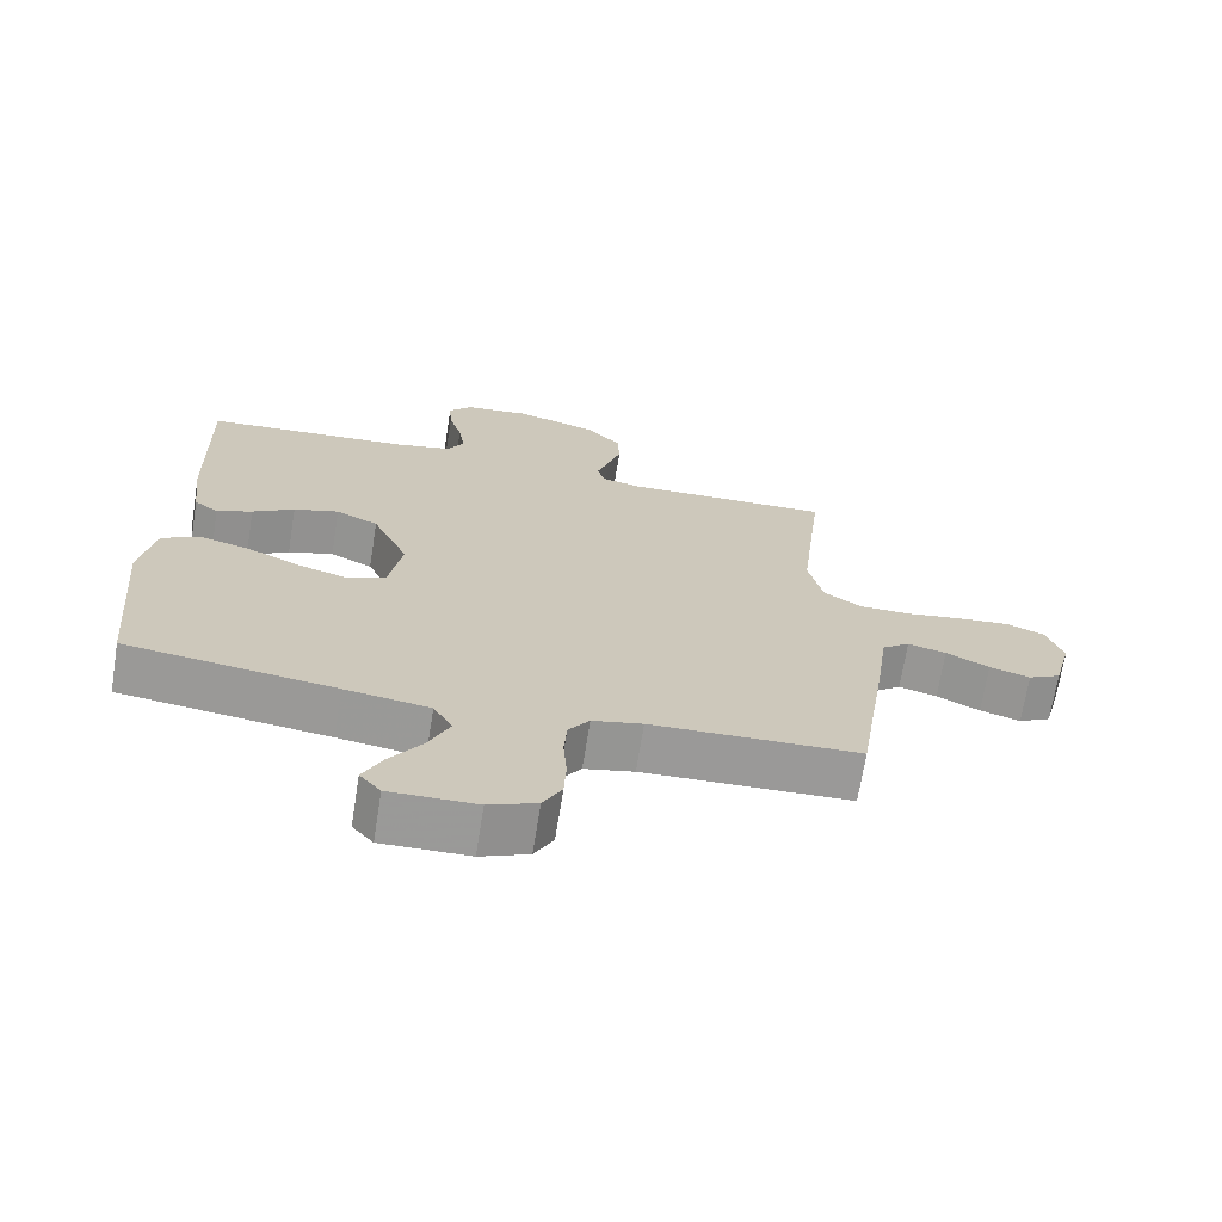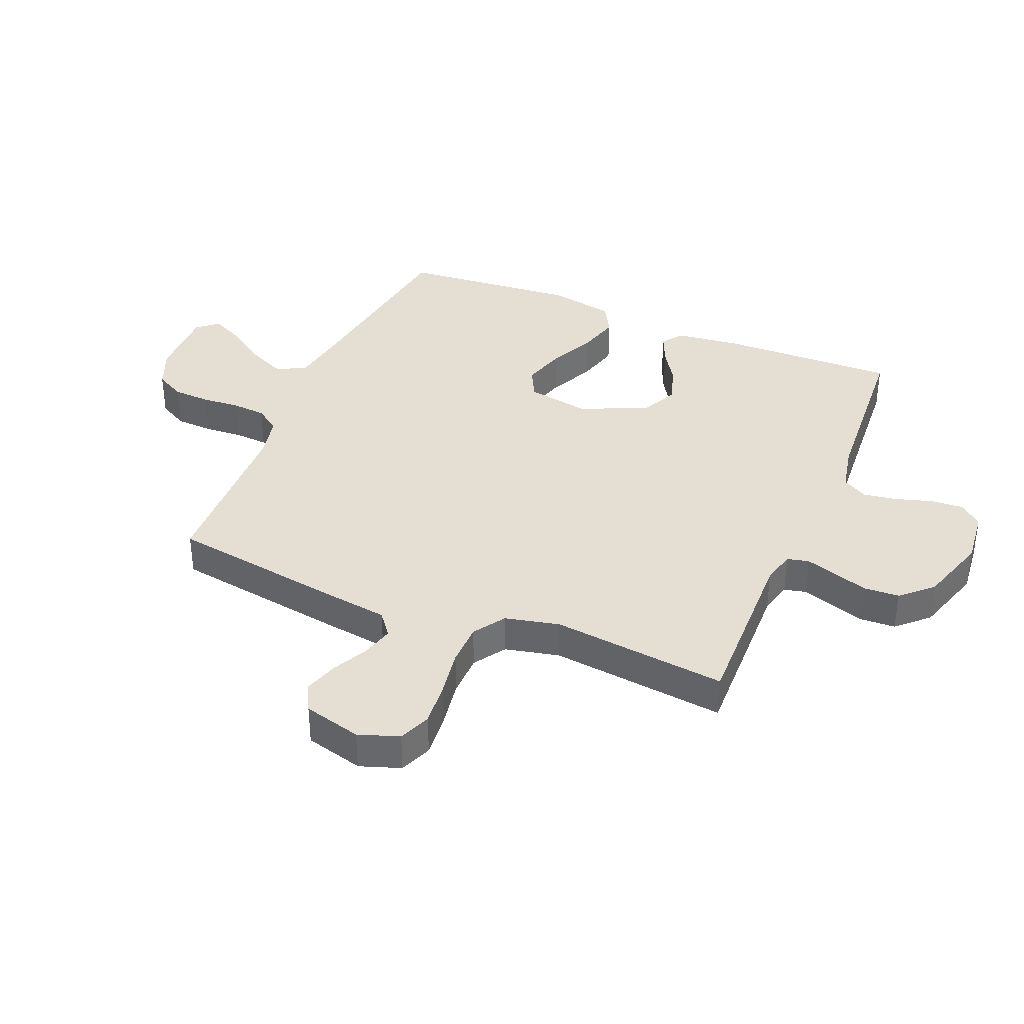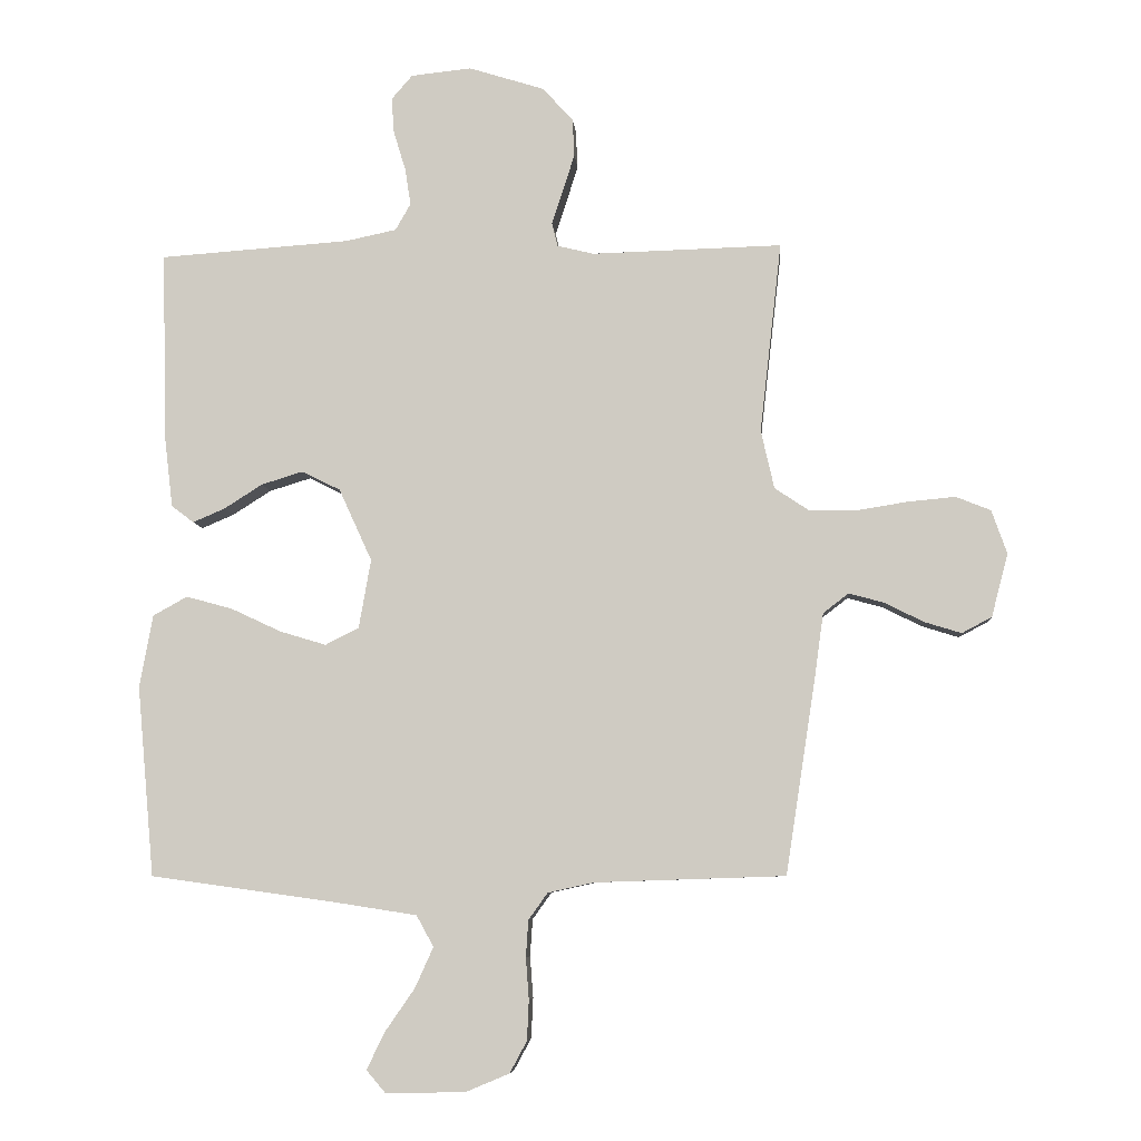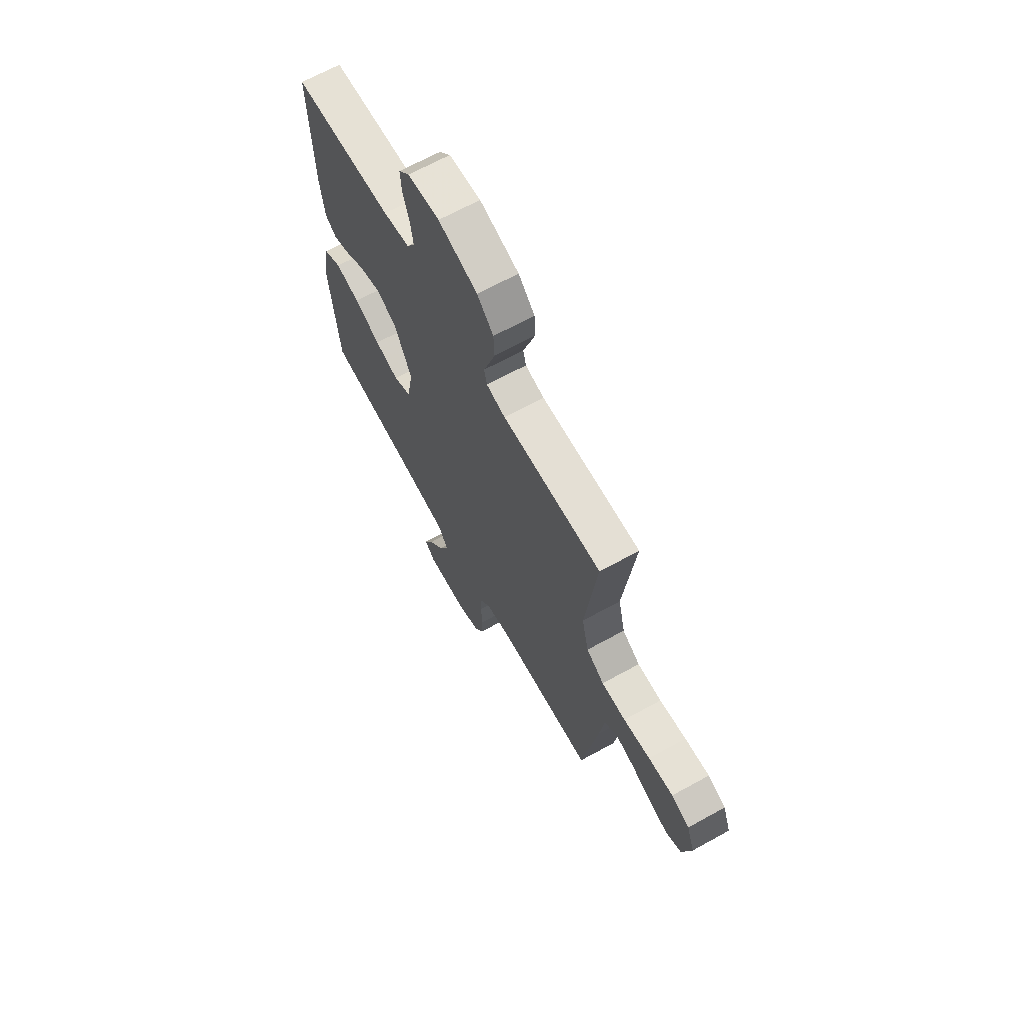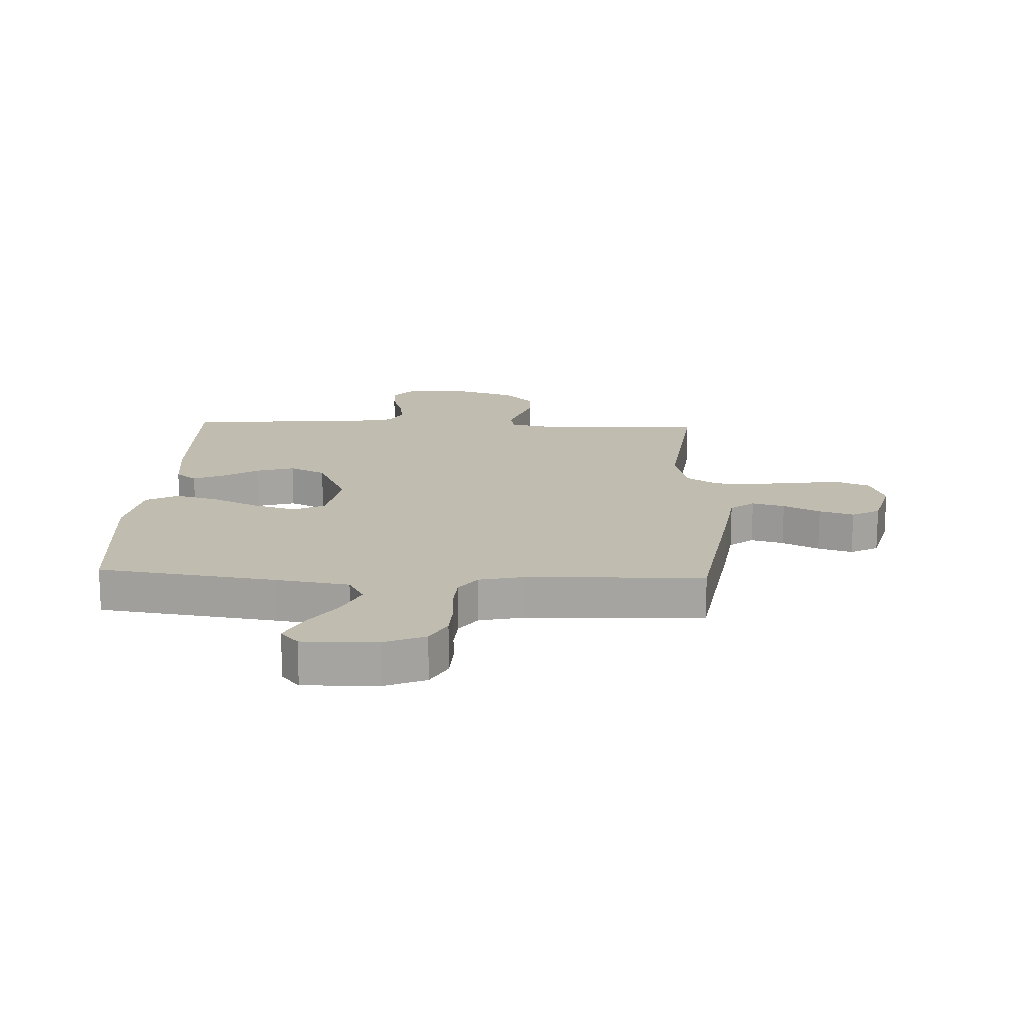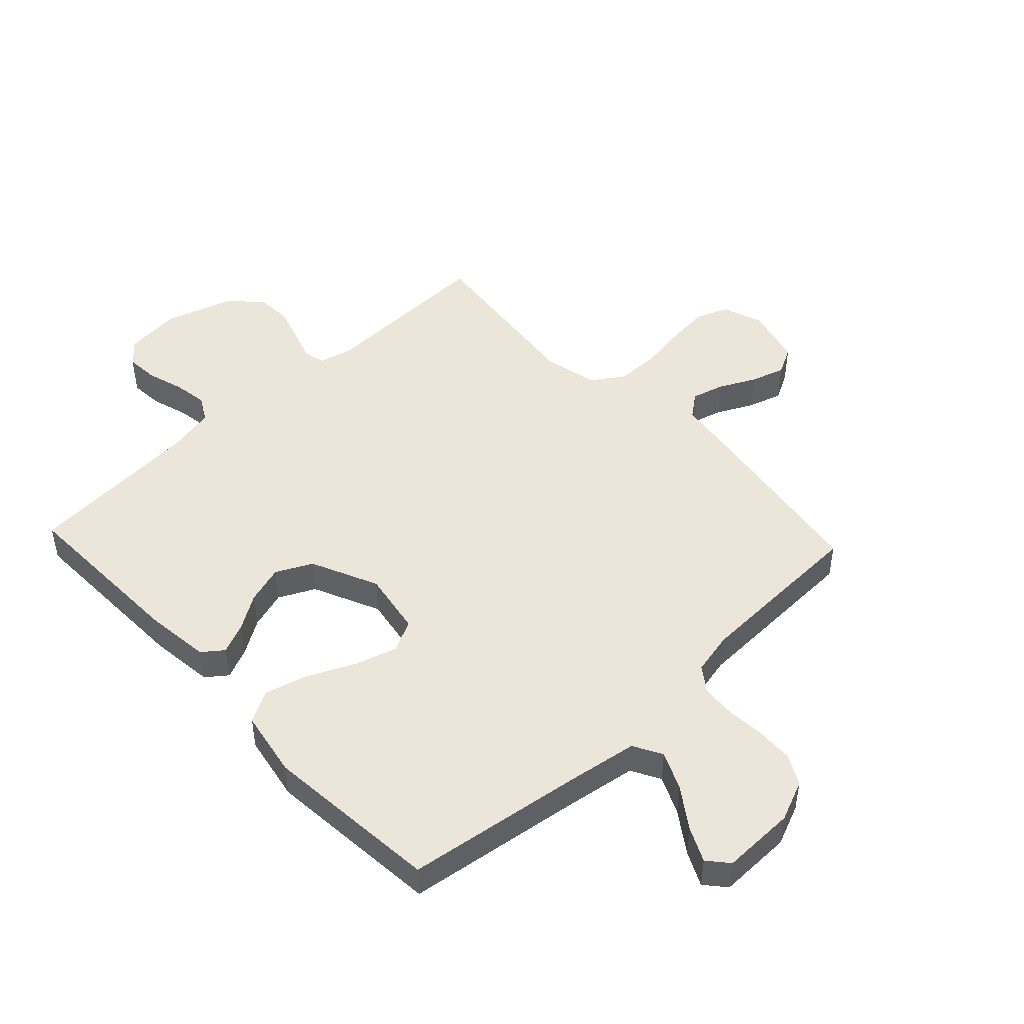
<metadata>
{"format":"obj","ext":"obj","renderer":"f3d","projection":"perspective","resolution":1024,"background":"white","views":[{"elev":-69.2,"azim":170.9,"up":"+Z"},{"elev":37.1,"azim":-67.3,"up":"+Y"},{"elev":-6.8,"azim":-175.4,"up":"+Z"},{"elev":67.3,"azim":-118.9,"up":"+Z"},{"elev":16.4,"azim":-177.5,"up":"+Y"},{"elev":47.5,"azim":136.8,"up":"+Y"}]}
</metadata>
<code>
v 0.5 0.07 -0.5
v 0.2 0.07 -0.542
v 0.078 0.07 -0.561
v 0.051 0.07 -0.61
v 0.08 0.07 -0.674
v 0.127 0.07 -0.742
v 0.155 0.07 -0.8
v 0.125 0.07 -0.835
v 0 0.07 -0.833
v -0.069 0.07 -0.804
v -0.096 0.07 -0.754
v -0.099 0.07 -0.691
v -0.094 0.07 -0.626
v -0.098 0.07 -0.568
v -0.128 0.07 -0.526
v -0.2 0.07 -0.51
v -0.5 0.07 -0.5
v -0.546 0.07 -0.2
v -0.561 0.07 -0.091
v -0.601 0.07 -0.06
v -0.656 0.07 -0.075
v -0.718 0.07 -0.106
v -0.776 0.07 -0.124
v -0.823 0.07 -0.099
v -0.849 0.07 0
v -0.825 0.07 0.069
v -0.77 0.07 0.091
v -0.695 0.07 0.084
v -0.614 0.07 0.071
v -0.541 0.07 0.072
v -0.487 0.07 0.108
v -0.466 0.07 0.2
v -0.5 0.07 0.5
v -0.2 0.07 0.492
v -0.143 0.07 0.506
v -0.134 0.07 0.543
v -0.151 0.07 0.595
v -0.17 0.07 0.655
v -0.167 0.07 0.715
v -0.118 0.07 0.767
v 0 0.07 0.804
v 0.095 0.07 0.794
v 0.128 0.07 0.756
v 0.124 0.07 0.7
v 0.105 0.07 0.638
v 0.096 0.07 0.58
v 0.12 0.07 0.538
v 0.2 0.07 0.521
v 0.5 0.07 0.5
v 0.492 0.07 0.2
v 0.479 0.07 0.091
v 0.444 0.07 0.064
v 0.393 0.07 0.086
v 0.333 0.07 0.124
v 0.268 0.07 0.144
v 0.207 0.07 0.114
v 0.155 0.07 0
v 0.174 0.07 -0.108
v 0.227 0.07 -0.135
v 0.3 0.07 -0.113
v 0.379 0.07 -0.076
v 0.452 0.07 -0.056
v 0.506 0.07 -0.086
v 0.527 0.07 -0.2
v 0.5 0 -0.5
v 0.2 0 -0.542
v 0.078 0 -0.561
v 0.051 0 -0.61
v 0.08 0 -0.674
v 0.127 0 -0.742
v 0.155 0 -0.8
v 0.125 0 -0.835
v 0 0 -0.833
v -0.069 0 -0.804
v -0.096 0 -0.754
v -0.099 0 -0.691
v -0.094 0 -0.626
v -0.098 0 -0.568
v -0.128 0 -0.526
v -0.2 0 -0.51
v -0.5 0 -0.5
v -0.546 0 -0.2
v -0.561 0 -0.091
v -0.601 0 -0.06
v -0.656 0 -0.075
v -0.718 0 -0.106
v -0.776 0 -0.124
v -0.823 0 -0.099
v -0.849 0 0
v -0.825 0 0.069
v -0.77 0 0.091
v -0.695 0 0.084
v -0.614 0 0.071
v -0.541 0 0.072
v -0.487 0 0.108
v -0.466 0 0.2
v -0.5 0 0.5
v -0.2 0 0.492
v -0.143 0 0.506
v -0.134 0 0.543
v -0.151 0 0.595
v -0.17 0 0.655
v -0.167 0 0.715
v -0.118 0 0.767
v 0 0 0.804
v 0.095 0 0.794
v 0.128 0 0.756
v 0.124 0 0.7
v 0.105 0 0.638
v 0.096 0 0.58
v 0.12 0 0.538
v 0.2 0 0.521
v 0.5 0 0.5
v 0.492 0 0.2
v 0.479 0 0.091
v 0.444 0 0.064
v 0.393 0 0.086
v 0.333 0 0.124
v 0.268 0 0.144
v 0.207 0 0.114
v 0.155 0 0
v 0.174 0 -0.108
v 0.227 0 -0.135
v 0.3 0 -0.113
v 0.379 0 -0.076
v 0.452 0 -0.056
v 0.506 0 -0.086
v 0.527 0 -0.2
f 64 1 2
f 63 64 2
f 62 63 2
f 61 62 2
f 60 61 2
f 59 60 2 3
f 58 59 3 4
f 57 58 4
f 52 53 54
f 51 52 54
f 50 51 54
f 49 50 54
f 48 49 54
f 47 48 54 55
f 46 47 55 56
f 43 44 45
f 42 43 45
f 41 42 45
f 40 41 45
f 39 40 45
f 38 39 45
f 37 38 45
f 36 37 45
f 35 36 45 46
f 32 33 34
f 31 32 34 35
f 27 28 29
f 26 27 29
f 25 26 29
f 24 25 29
f 23 24 29
f 22 23 29
f 21 22 29
f 20 21 29 30
f 19 20 30 31
f 46 56 57
f 35 46 57
f 31 35 57
f 19 31 57
f 18 19 57
f 17 18 57
f 16 17 57
f 11 12 13
f 10 11 13
f 9 10 13
f 8 9 13
f 7 8 13
f 6 7 13
f 5 6 13
f 15 16 57
f 14 15 57 4
f 4 5 13 14
f 66 65 128
f 66 128 127
f 66 127 126
f 66 126 125
f 66 125 124
f 67 66 124 123
f 68 67 123 122
f 68 122 121
f 118 117 116
f 118 116 115
f 118 115 114
f 118 114 113
f 118 113 112
f 119 118 112 111
f 120 119 111 110
f 109 108 107
f 109 107 106
f 109 106 105
f 109 105 104
f 109 104 103
f 109 103 102
f 109 102 101
f 109 101 100
f 110 109 100 99
f 98 97 96
f 99 98 96 95
f 93 92 91
f 93 91 90
f 93 90 89
f 93 89 88
f 93 88 87
f 93 87 86
f 93 86 85
f 94 93 85 84
f 95 94 84 83
f 121 120 110
f 121 110 99
f 121 99 95
f 121 95 83
f 121 83 82
f 121 82 81
f 121 81 80
f 77 76 75
f 77 75 74
f 77 74 73
f 77 73 72
f 77 72 71
f 77 71 70
f 77 70 69
f 121 80 79
f 68 121 79 78
f 78 77 69 68
f 1 65 66 2
f 2 66 67 3
f 3 67 68 4
f 4 68 69 5
f 5 69 70 6
f 6 70 71 7
f 7 71 72 8
f 8 72 73 9
f 9 73 74 10
f 10 74 75 11
f 11 75 76 12
f 12 76 77 13
f 13 77 78 14
f 14 78 79 15
f 15 79 80 16
f 16 80 81 17
f 17 81 82 18
f 18 82 83 19
f 19 83 84 20
f 20 84 85 21
f 21 85 86 22
f 22 86 87 23
f 23 87 88 24
f 24 88 89 25
f 25 89 90 26
f 26 90 91 27
f 27 91 92 28
f 28 92 93 29
f 29 93 94 30
f 30 94 95 31
f 31 95 96 32
f 32 96 97 33
f 33 97 98 34
f 34 98 99 35
f 35 99 100 36
f 36 100 101 37
f 37 101 102 38
f 38 102 103 39
f 39 103 104 40
f 40 104 105 41
f 41 105 106 42
f 42 106 107 43
f 43 107 108 44
f 44 108 109 45
f 45 109 110 46
f 46 110 111 47
f 47 111 112 48
f 48 112 113 49
f 49 113 114 50
f 50 114 115 51
f 51 115 116 52
f 52 116 117 53
f 53 117 118 54
f 54 118 119 55
f 55 119 120 56
f 56 120 121 57
f 57 121 122 58
f 58 122 123 59
f 59 123 124 60
f 60 124 125 61
f 61 125 126 62
f 62 126 127 63
f 63 127 128 64
f 64 128 65 1

</code>
